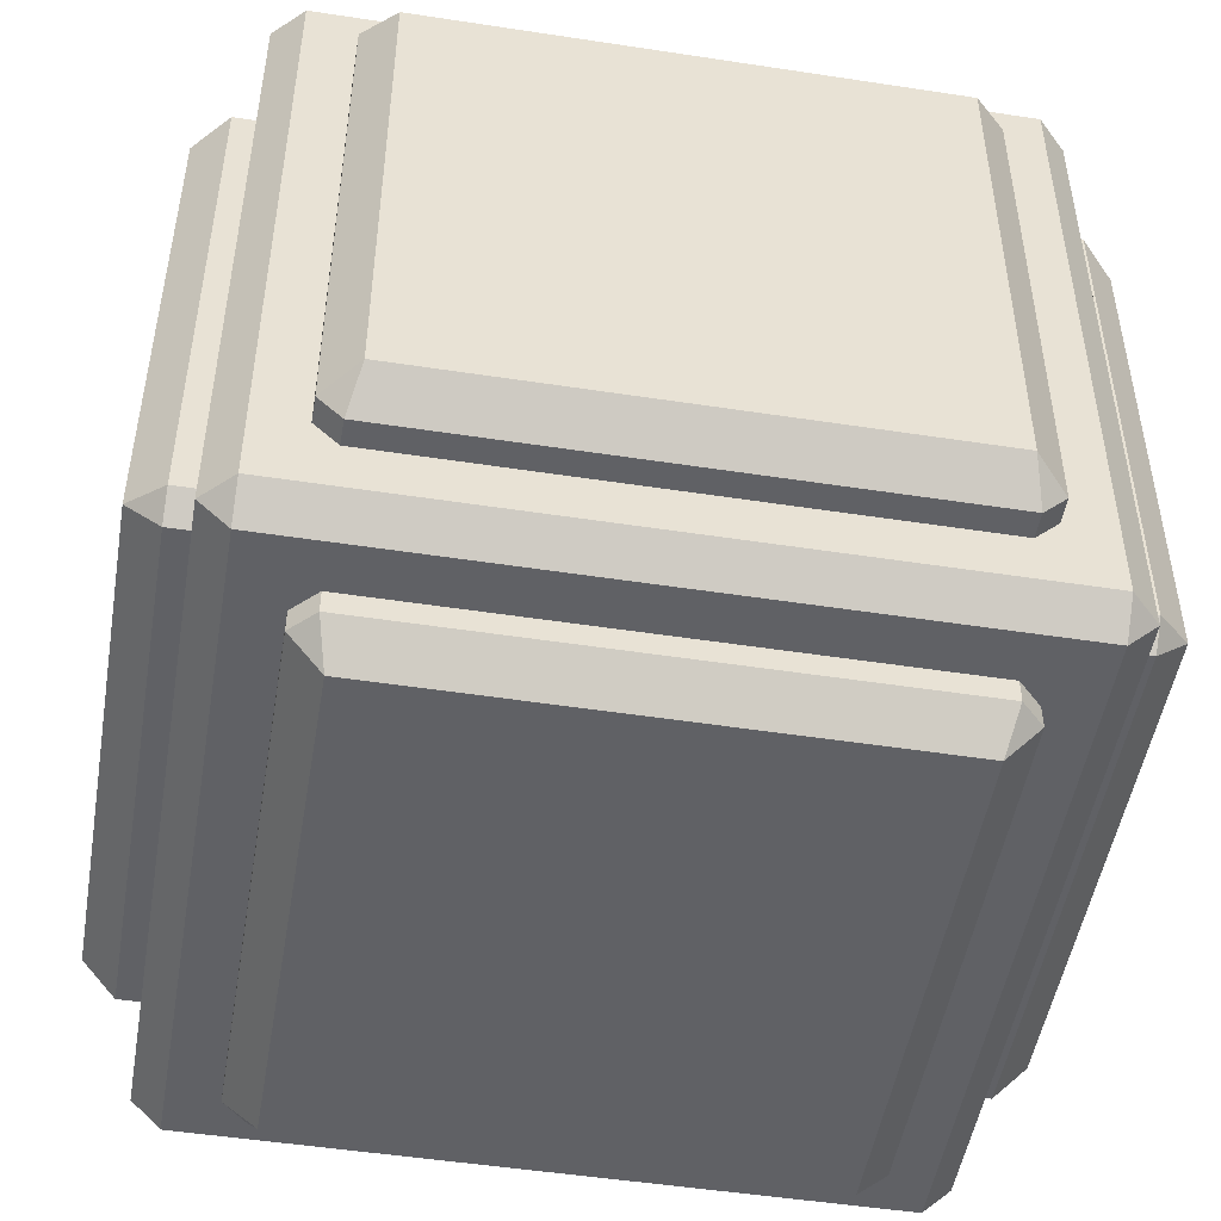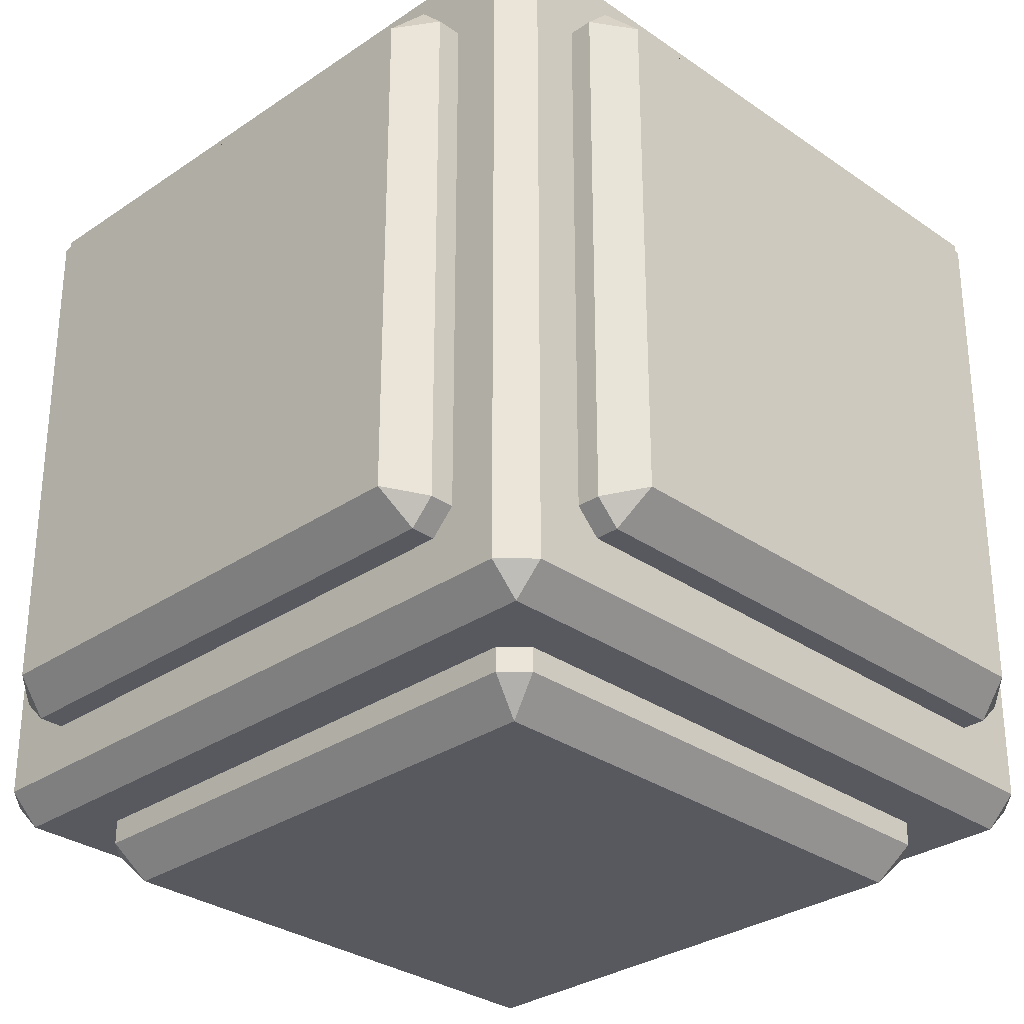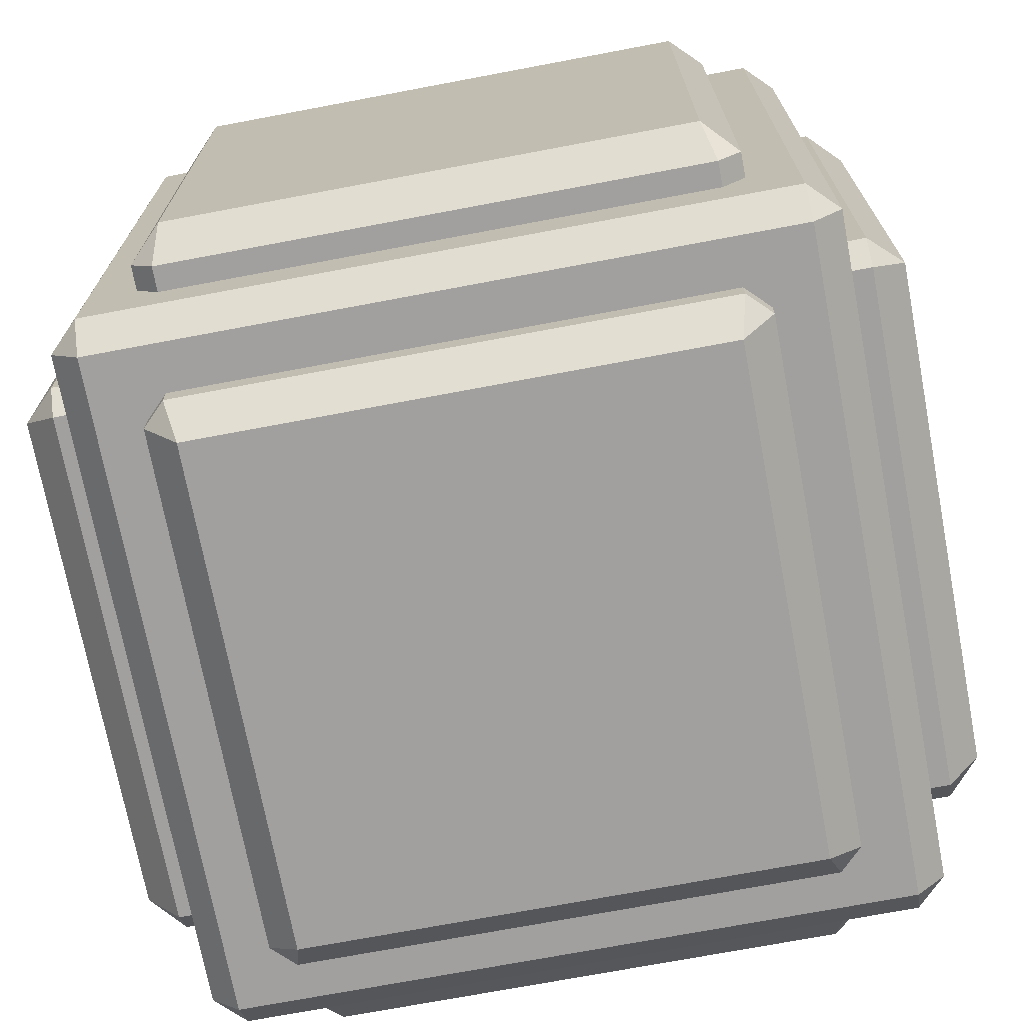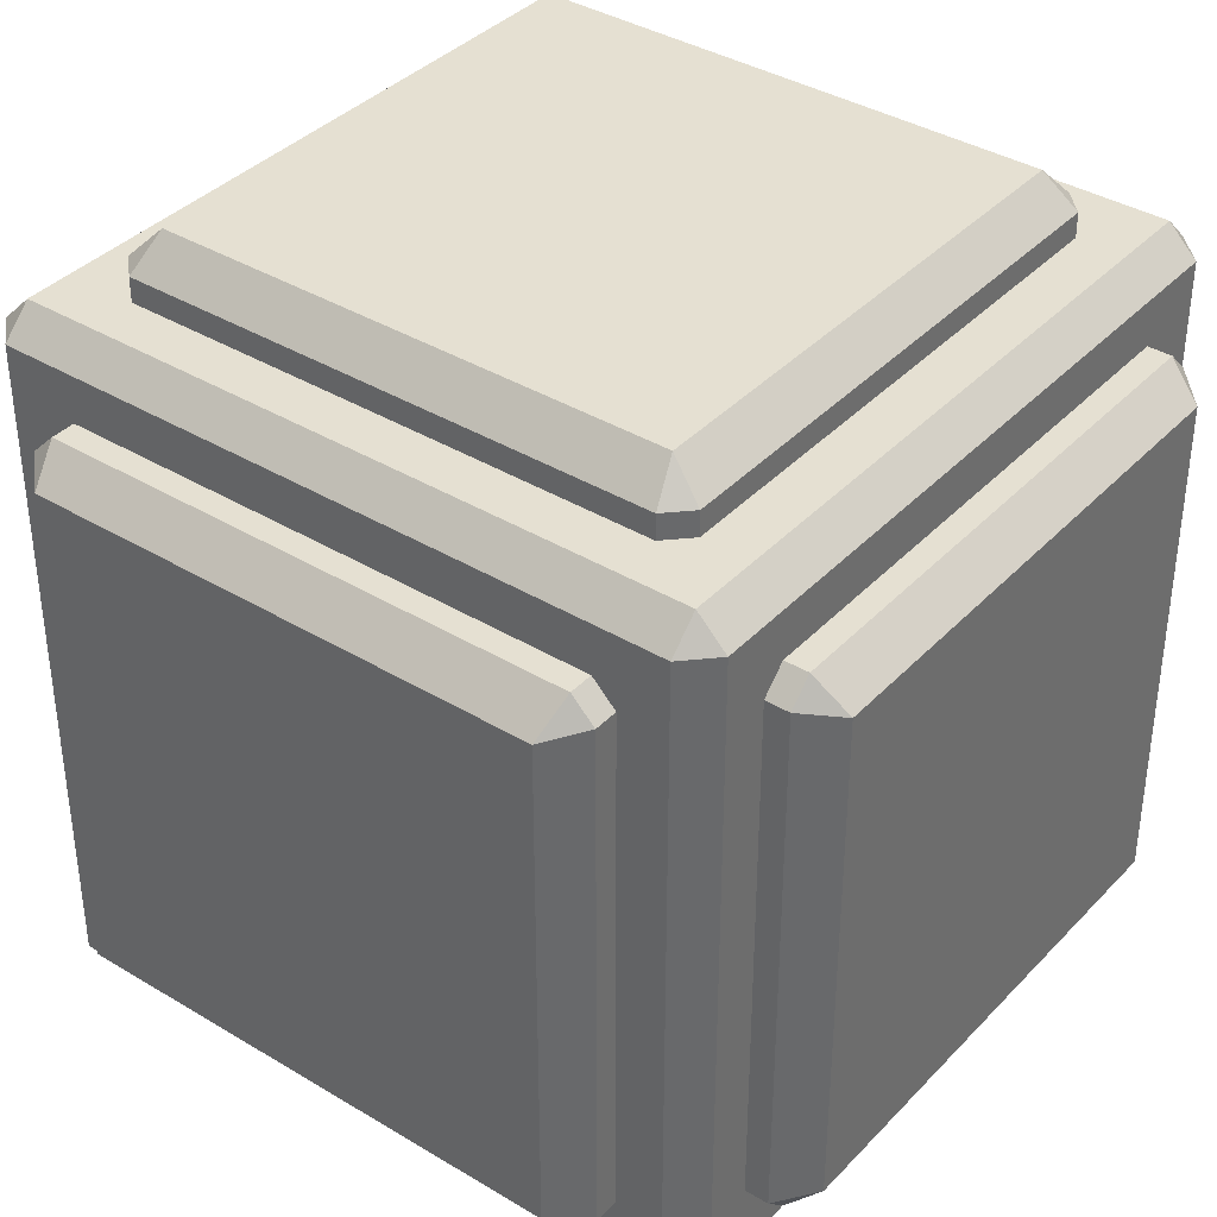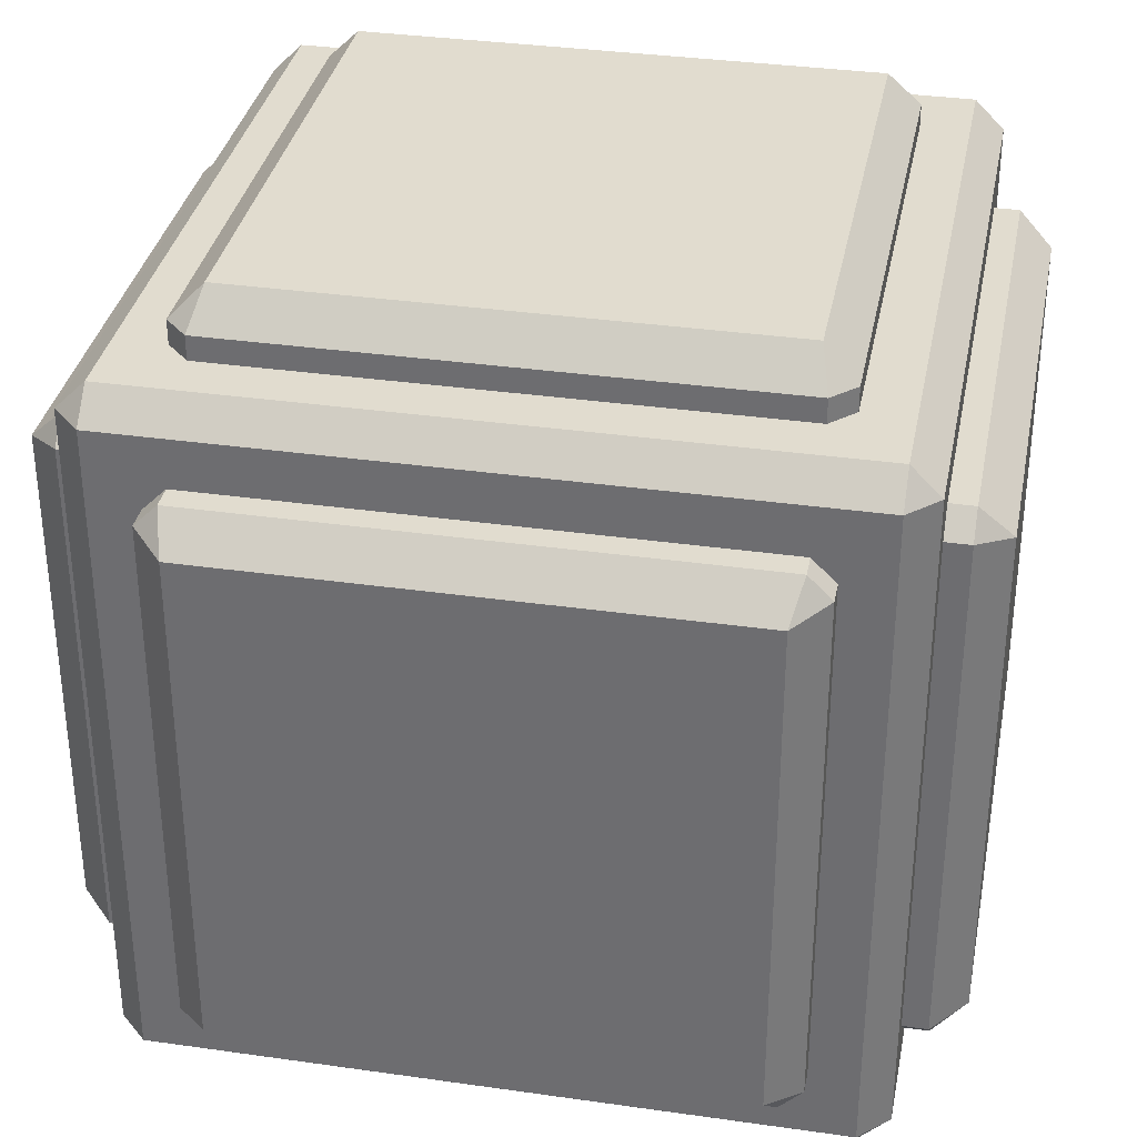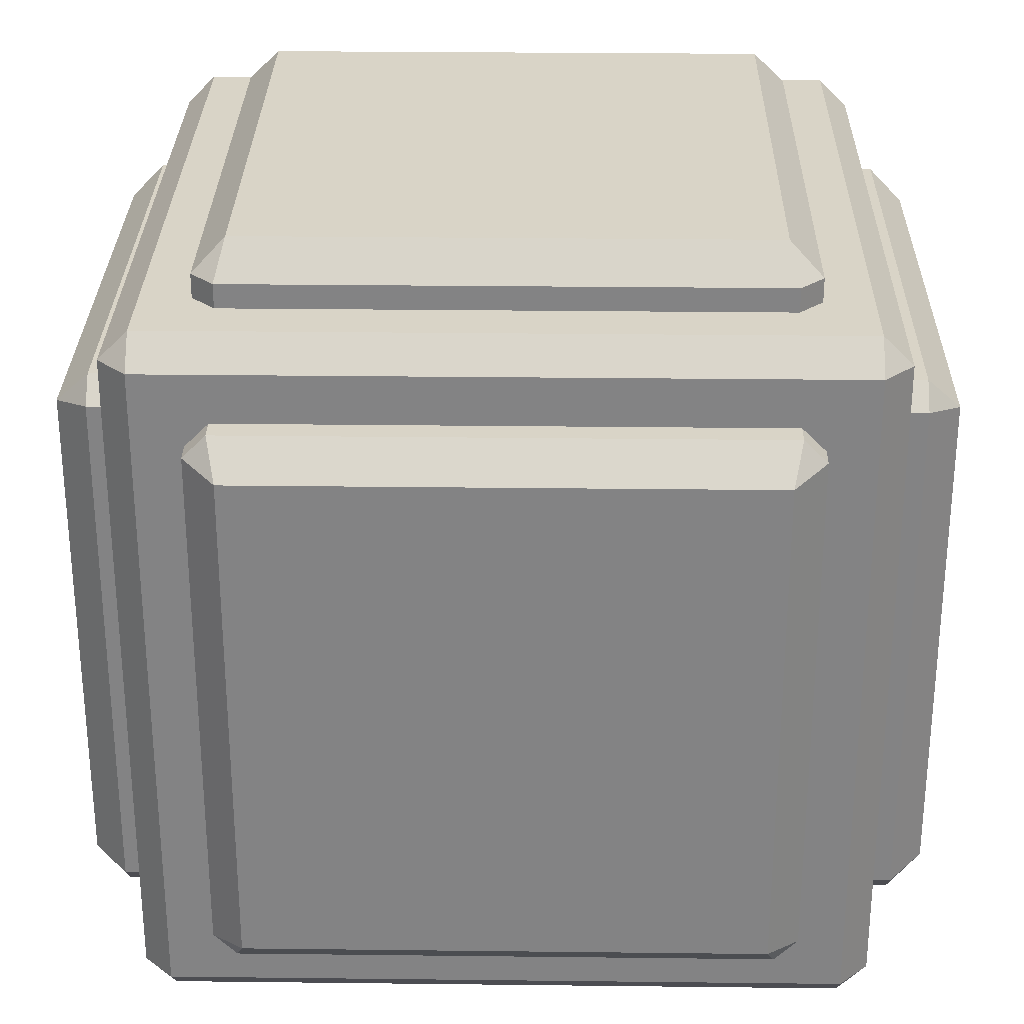
<metadata>
{"format":"obj","ext":"obj","renderer":"f3d","projection":"perspective","resolution":1024,"background":"white","views":[{"elev":-49.8,"azim":-99.6,"up":"+Y"},{"elev":-30.4,"azim":-45.3,"up":"+Z"},{"elev":-71.8,"azim":-79.3,"up":"+Y"},{"elev":37.8,"azim":-52.4,"up":"+Y"},{"elev":34.2,"azim":-169.1,"up":"+Z"},{"elev":28.7,"azim":91.0,"up":"+Z"}]}
</metadata>
<code>
o besiege_startblock
v -0.5793 -0.3488 0.3497
v -0.5793 0.3505 0.3497
v -0.5793 0.3505 -0.3497
v -0.5793 -0.3488 -0.3497
v -0.5339 -0.3617 0.394
v -0.5339 -0.3932 0.3626
v -0.5339 -0.3932 -0.3626
v -0.5339 -0.3617 -0.394
v -0.5339 0.3635 0.394
v -0.5339 0.3949 0.3626
v -0.5339 0.3949 -0.3626
v -0.5339 0.3635 -0.394
v -0.4953 -0.3932 0.3626
v -0.4953 -0.3617 0.394
v -0.4953 0.3635 0.394
v -0.4953 0.3949 -0.3626
v -0.4953 0.3635 -0.394
v -0.4953 -0.3932 -0.3626
v -0.4953 0.3949 0.3626
v -0.4953 -0.3617 -0.394
v 0.5316 -0.3617 -0.394
v 0.5316 -0.3932 -0.3626
v 0.493 -0.3932 -0.3626
v 0.493 -0.3617 -0.394
v 0.5316 -0.3932 0.3626
v 0.493 -0.3932 0.3626
v 0.5316 -0.3617 0.394
v 0.5316 0.3635 0.394
v 0.493 0.3635 0.394
v 0.493 -0.3617 0.394
v 0.5316 0.3949 0.3626
v 0.493 0.3949 0.3626
v 0.5316 0.3635 -0.394
v 0.493 0.3635 -0.394
v 0.5316 0.3949 -0.3626
v 0.493 0.3949 -0.3626
v 0.577 -0.3488 0.3497
v 0.577 0.3505 0.3497
v 0.577 -0.3488 -0.3497
v 0.577 0.3505 -0.3497
v -0.3508 -0.5773 -0.3497
v 0.3485 -0.5773 -0.3497
v 0.3485 -0.5773 0.3497
v -0.3508 -0.5773 0.3497
v -0.3637 -0.5319 -0.394
v -0.3952 -0.5319 -0.3626
v -0.3952 -0.5319 0.3626
v -0.3637 -0.5319 0.394
v 0.3614 -0.5319 -0.394
v 0.3929 -0.5319 -0.3626
v 0.3929 -0.5319 0.3626
v 0.3614 -0.5319 0.394
v -0.3952 -0.4933 -0.3626
v -0.3637 -0.4933 -0.394
v 0.3614 -0.4933 -0.394
v 0.3929 -0.4933 0.3626
v 0.3614 -0.4933 0.394
v -0.3952 -0.4933 0.3626
v 0.3929 -0.4933 -0.3626
v -0.3637 -0.4933 0.394
v -0.3952 0.5336 -0.3626
v -0.3637 0.5336 -0.394
v -0.3637 0.495 -0.394
v -0.3952 0.495 -0.3626
v 0.3614 0.5336 -0.394
v 0.3614 0.495 -0.394
v 0.3929 0.5336 -0.3626
v 0.3929 0.5336 0.3626
v 0.3929 0.495 0.3626
v 0.3929 0.495 -0.3626
v 0.3614 0.5336 0.394
v 0.3614 0.495 0.394
v -0.3952 0.5336 0.3626
v -0.3952 0.495 0.3626
v -0.3637 0.5336 0.394
v -0.3637 0.495 0.394
v 0.3485 0.579 -0.3497
v 0.3485 0.579 0.3497
v -0.3508 0.579 -0.3497
v -0.3508 0.579 0.3497
v -0.3508 0.3505 0.5781
v -0.3508 -0.3488 0.5781
v 0.3485 -0.3488 0.5781
v 0.3485 0.3505 0.5781
v -0.3952 0.3635 0.5327
v -0.3637 0.3949 0.5327
v 0.3614 0.3949 0.5327
v 0.3929 0.3635 0.5327
v -0.3952 -0.3617 0.5327
v -0.3637 -0.3932 0.5327
v 0.3614 -0.3932 0.5327
v 0.3929 -0.3617 0.5327
v -0.3637 0.3949 0.4941
v -0.3952 0.3635 0.4941
v -0.3952 -0.3617 0.4941
v 0.3614 -0.3932 0.4941
v 0.3929 -0.3617 0.4941
v 0.3614 0.3949 0.4941
v -0.3637 -0.3932 0.4941
v 0.3929 0.3635 0.4941
v 0.3614 -0.3932 -0.5327
v 0.3929 -0.3617 -0.5327
v 0.3929 -0.3617 -0.4941
v 0.3614 -0.3932 -0.4941
v 0.3929 0.3635 -0.5327
v 0.3929 0.3635 -0.4941
v 0.3614 0.3949 -0.5327
v -0.3637 0.3949 -0.5327
v -0.3637 0.3949 -0.4941
v 0.3614 0.3949 -0.4941
v -0.3952 0.3635 -0.5327
v -0.3952 0.3635 -0.4941
v -0.3637 -0.3932 -0.5327
v -0.3637 -0.3932 -0.4941
v -0.3952 -0.3617 -0.5327
v -0.3952 -0.3617 -0.4941
v 0.3485 0.3505 -0.5781
v -0.3508 0.3505 -0.5781
v 0.3485 -0.3488 -0.5781
v -0.3508 -0.3488 -0.5781
v -0.4601 0.4601 -0.5
v 0.4601 0.4601 -0.5
v 0.3581 0.3581 -0.5
v -0.3581 0.3581 -0.5
v 0.5 0.4601 0.4601
v 0.5 -0.4601 0.4601
v 0.5 -0.3581 0.3581
v 0.5 0.3581 0.3581
v 0.4601 -0.5 0.4601
v 0.4601 -0.5 -0.4601
v 0.5 -0.4601 -0.4601
v 0.4601 -0.4601 -0.5
v -0.5 0.4601 0.4601
v -0.5 0.4601 -0.4601
v -0.5 0.3581 -0.3581
v -0.5 0.3581 0.3581
v -0.5 -0.4601 -0.4601
v -0.4601 -0.4601 -0.5
v 0.5 0.4601 -0.4601
v -0.3581 -0.3581 -0.5
v 0.3581 -0.3581 -0.5
v -0.5 -0.4601 0.4601
v -0.5 -0.3581 0.3581
v -0.5 -0.3581 -0.3581
v 0.4601 -0.4601 0.5
v 0.4601 0.4601 0.5
v -0.4601 0.4601 0.5
v -0.3581 0.3581 0.5
v 0.3581 0.3581 0.5
v 0.3581 -0.3581 0.5
v 0.4601 0.5 0.4601
v -0.4601 -0.4601 0.5
v -0.3581 -0.3581 0.5
v -0.4601 -0.5 0.4601
v 0.5 -0.3581 -0.3581
v 0.5 0.3581 -0.3581
v -0.4601 0.5 -0.4601
v -0.4601 0.5 0.4601
v -0.3581 0.5 0.3581
v -0.3581 0.5 -0.3581
v 0.4601 0.5 -0.4601
v 0.3581 0.5 -0.3581
v -0.4601 -0.5 -0.4601
v -0.3581 -0.5 0.3581
v 0.3581 -0.5 0.3581
v 0.3581 0.5 0.3581
v -0.3581 -0.5 -0.3581
v 0.3581 -0.5 -0.3581
f 1 2 3 4
f 5 1 6
f 7 4 8
f 2 9 10
f 11 12 3
f 1 4 7 6
f 5 9 2 1
f 4 3 12 8
f 10 11 3 2
f 5 6 13 14
f 9 5 14 15
f 12 11 16 17
f 6 7 18 13
f 10 9 15 19
f 11 10 19 16
f 8 12 17 20
f 7 8 20 18
f 21 22 23 24
f 22 25 26 23
f 27 28 29 30
f 28 31 32 29
f 33 21 24 34
f 25 27 30 26
f 31 35 36 32
f 35 33 34 36
f 28 27 37 38
f 39 37 25 22
f 35 31 38 40
f 40 39 21 33
f 27 25 37
f 38 31 28
f 21 39 22
f 35 40 33
f 40 38 37 39
f 41 42 43 44
f 45 41 46
f 47 44 48
f 42 49 50
f 51 52 43
f 41 44 47 46
f 45 49 42 41
f 44 43 52 48
f 50 51 43 42
f 45 46 53 54
f 49 45 54 55
f 52 51 56 57
f 46 47 58 53
f 50 49 55 59
f 51 50 59 56
f 48 52 57 60
f 47 48 60 58
f 61 62 63 64
f 62 65 66 63
f 67 68 69 70
f 68 71 72 69
f 73 61 64 74
f 65 67 70 66
f 71 75 76 72
f 75 73 74 76
f 68 67 77 78
f 79 77 65 62
f 75 71 78 80
f 80 79 61 73
f 67 65 77
f 78 71 68
f 61 79 62
f 75 80 73
f 80 78 77 79
f 81 82 83 84
f 85 81 86
f 87 84 88
f 82 89 90
f 91 92 83
f 81 84 87 86
f 85 89 82 81
f 84 83 92 88
f 90 91 83 82
f 85 86 93 94
f 89 85 94 95
f 92 91 96 97
f 86 87 98 93
f 90 89 95 99
f 91 90 99 96
f 88 92 97 100
f 87 88 100 98
f 101 102 103 104
f 102 105 106 103
f 107 108 109 110
f 108 111 112 109
f 113 101 104 114
f 105 107 110 106
f 111 115 116 112
f 115 113 114 116
f 108 107 117 118
f 119 117 105 102
f 115 111 118 120
f 120 119 101 113
f 107 105 117
f 118 111 108
f 101 119 102
f 115 120 113
f 120 118 117 119
f 121 122 123 124
f 125 126 127 128
f 129 130 131 126
f 132 131 130
f 133 134 135 136
f 137 134 121 138
f 132 122 139 131
f 132 138 140 141
f 138 121 124 140
f 122 132 141 123
f 142 133 136 143
f 137 142 143 144
f 134 137 144 135
f 126 145 129
f 146 147 148 149
f 145 146 149 150
f 146 125 151
f 126 125 146 145
f 152 145 150 153
f 147 152 153 148
f 152 142 154
f 152 147 133 142
f 154 129 145 152
f 126 131 155 127
f 131 139 156 155
f 139 125 128 156
f 157 158 159 160
f 161 157 160 162
f 125 139 161 151
f 121 134 157
f 122 121 157 161
f 130 163 138 132
f 137 138 163
f 139 122 161
f 163 154 142 137
f 134 133 158 157
f 133 147 158
f 147 146 151 158
f 129 154 164 165
f 151 161 162 166
f 158 151 166 159
f 154 163 167 164
f 163 130 168 167
f 130 129 165 168

</code>
